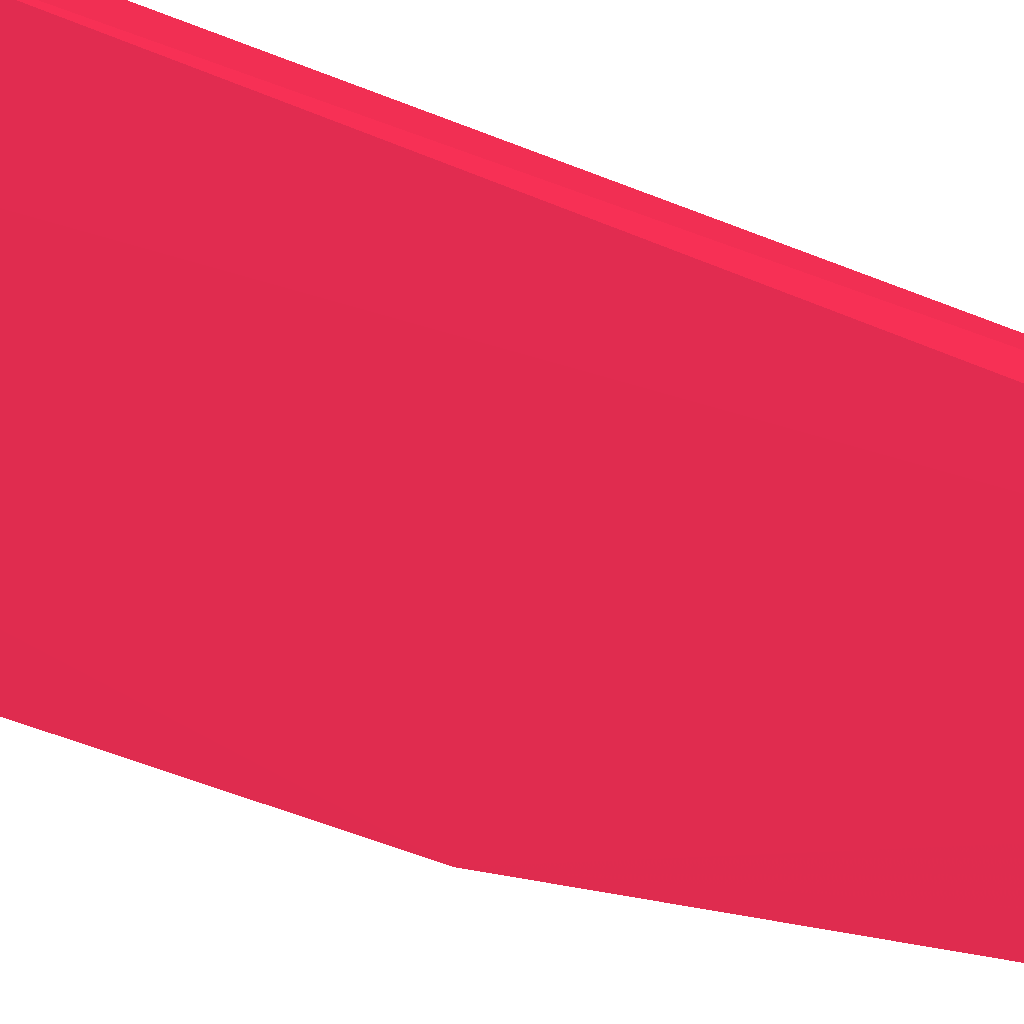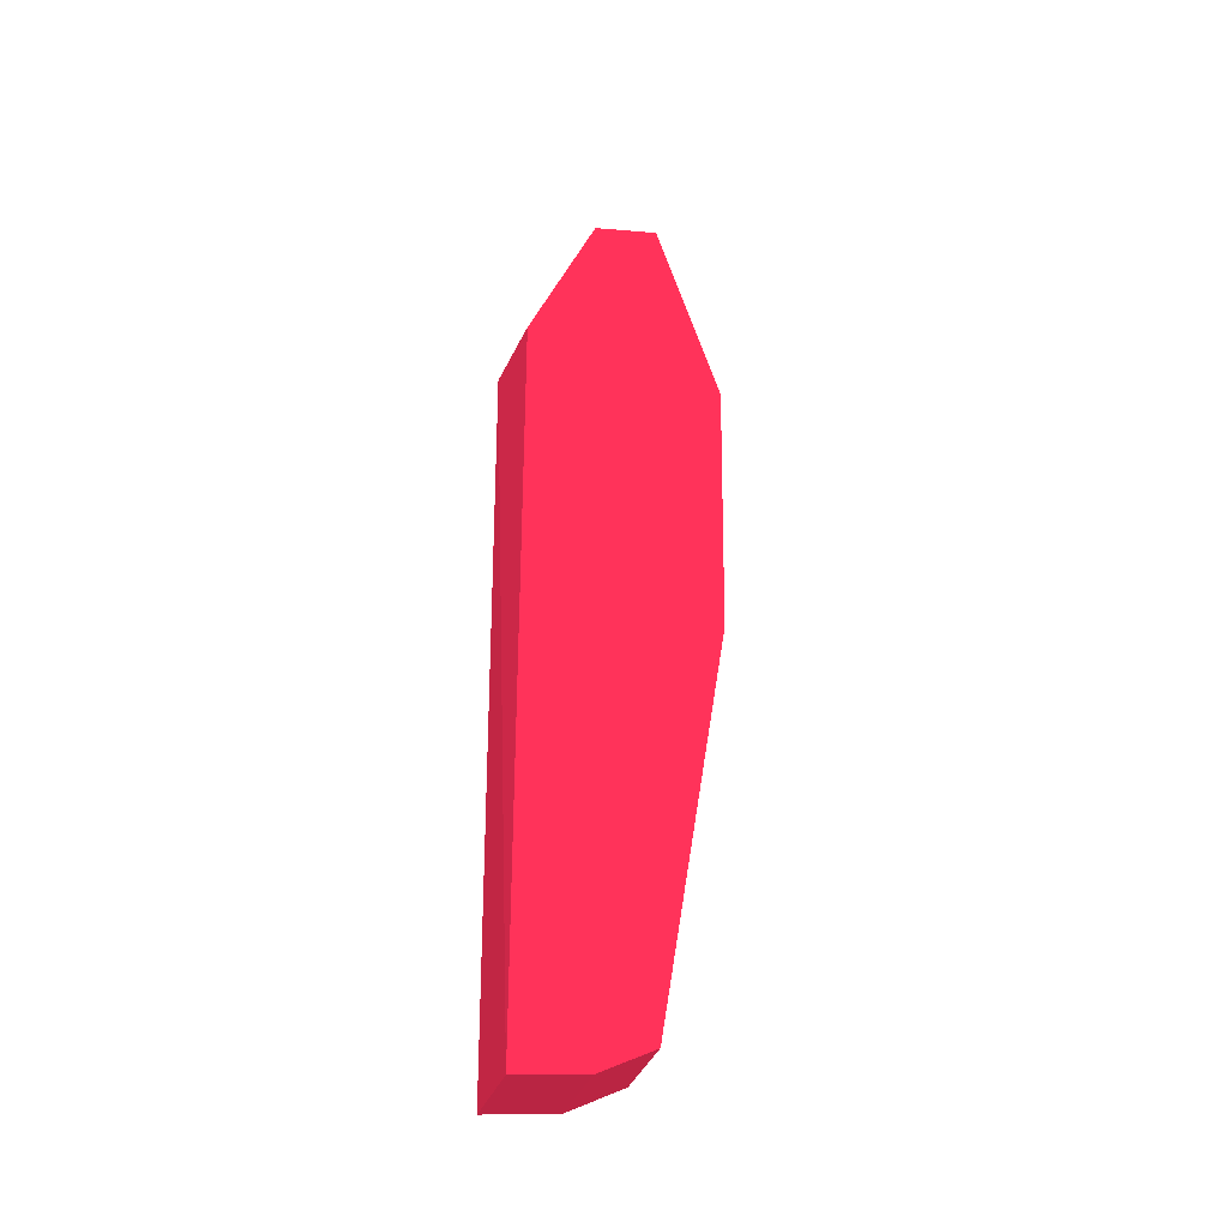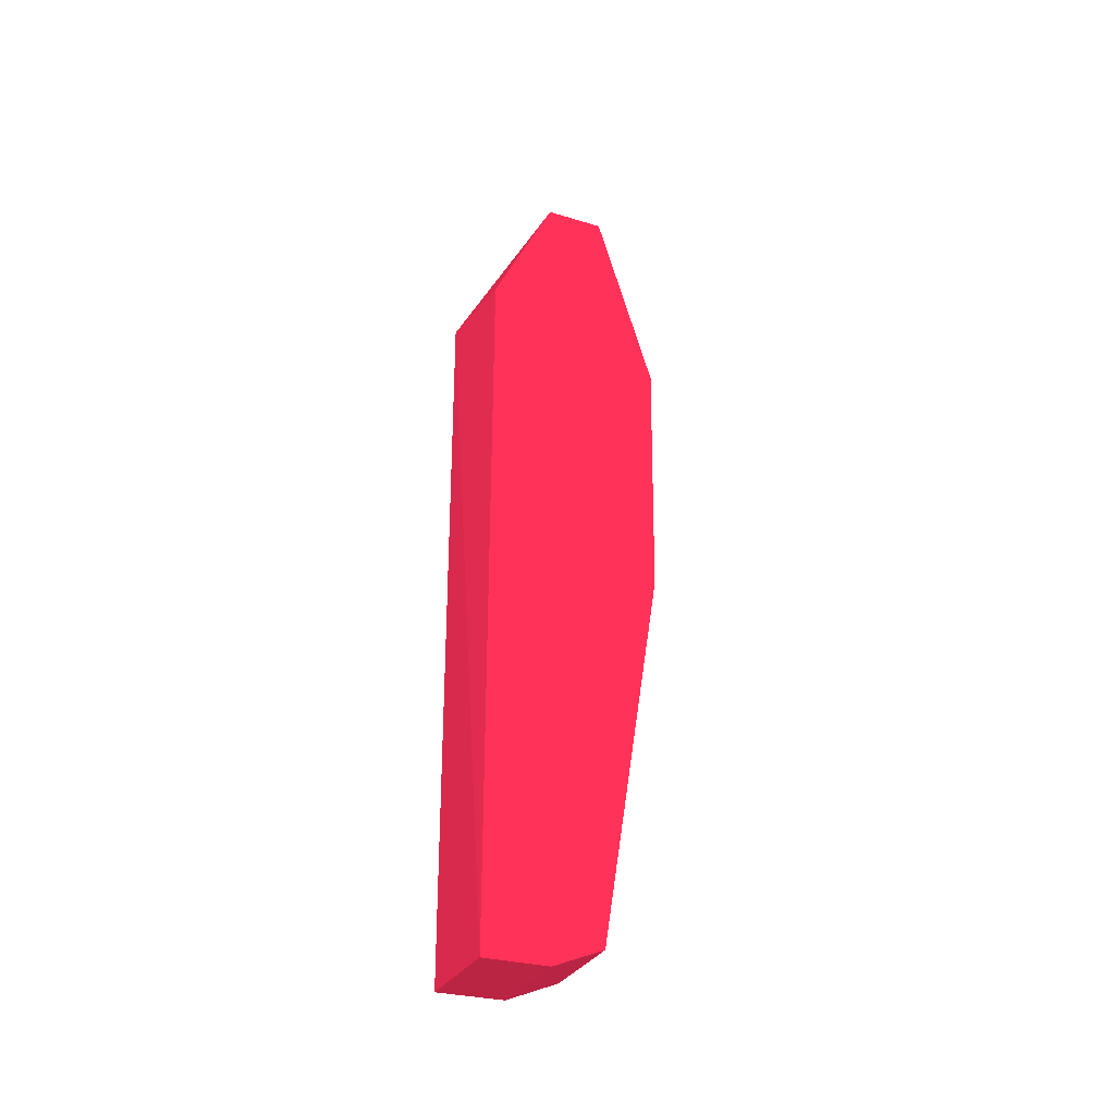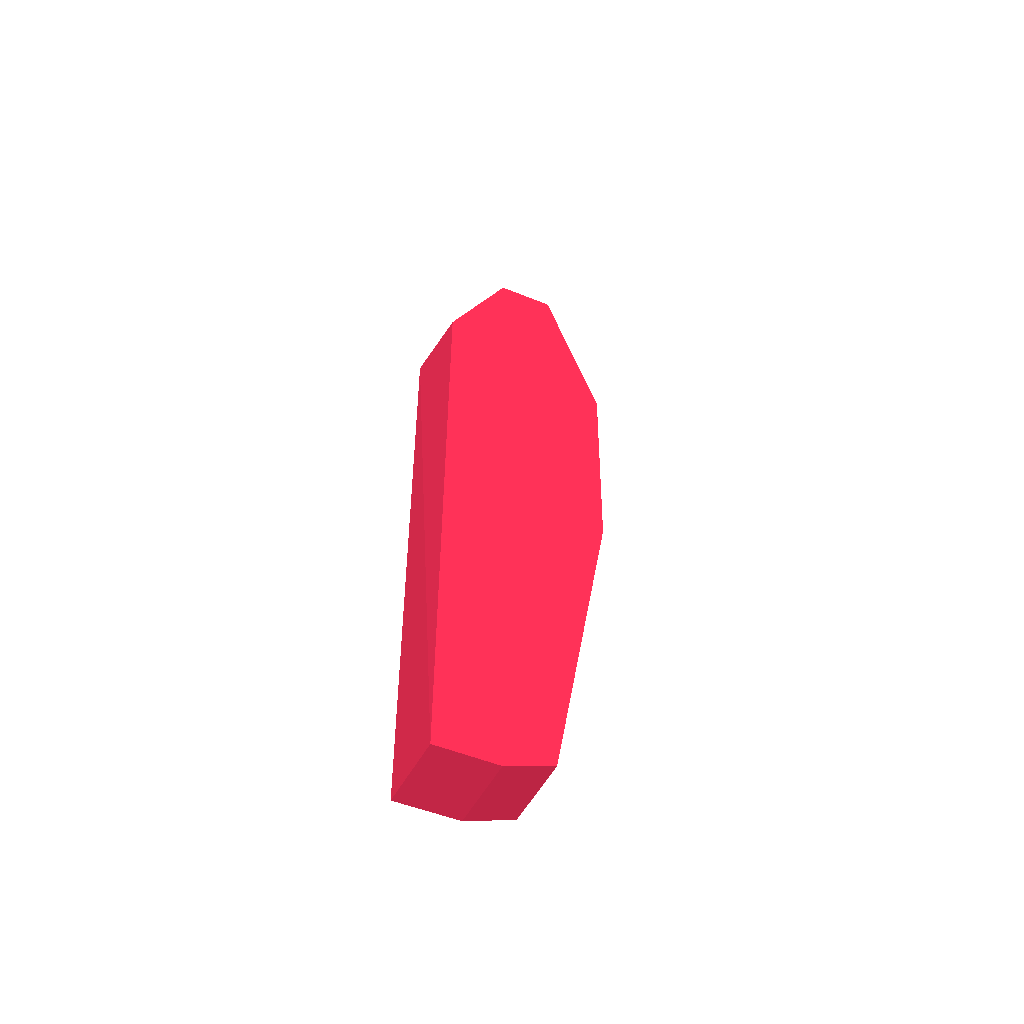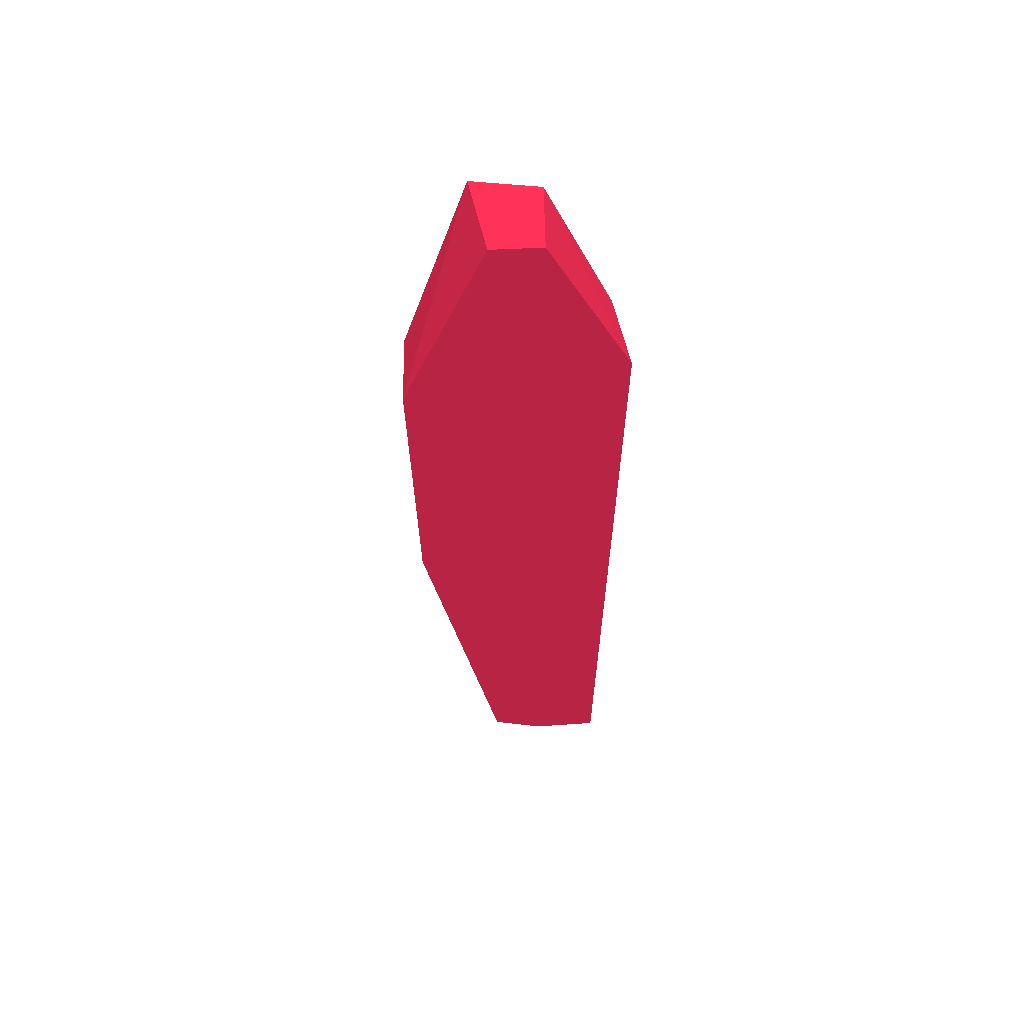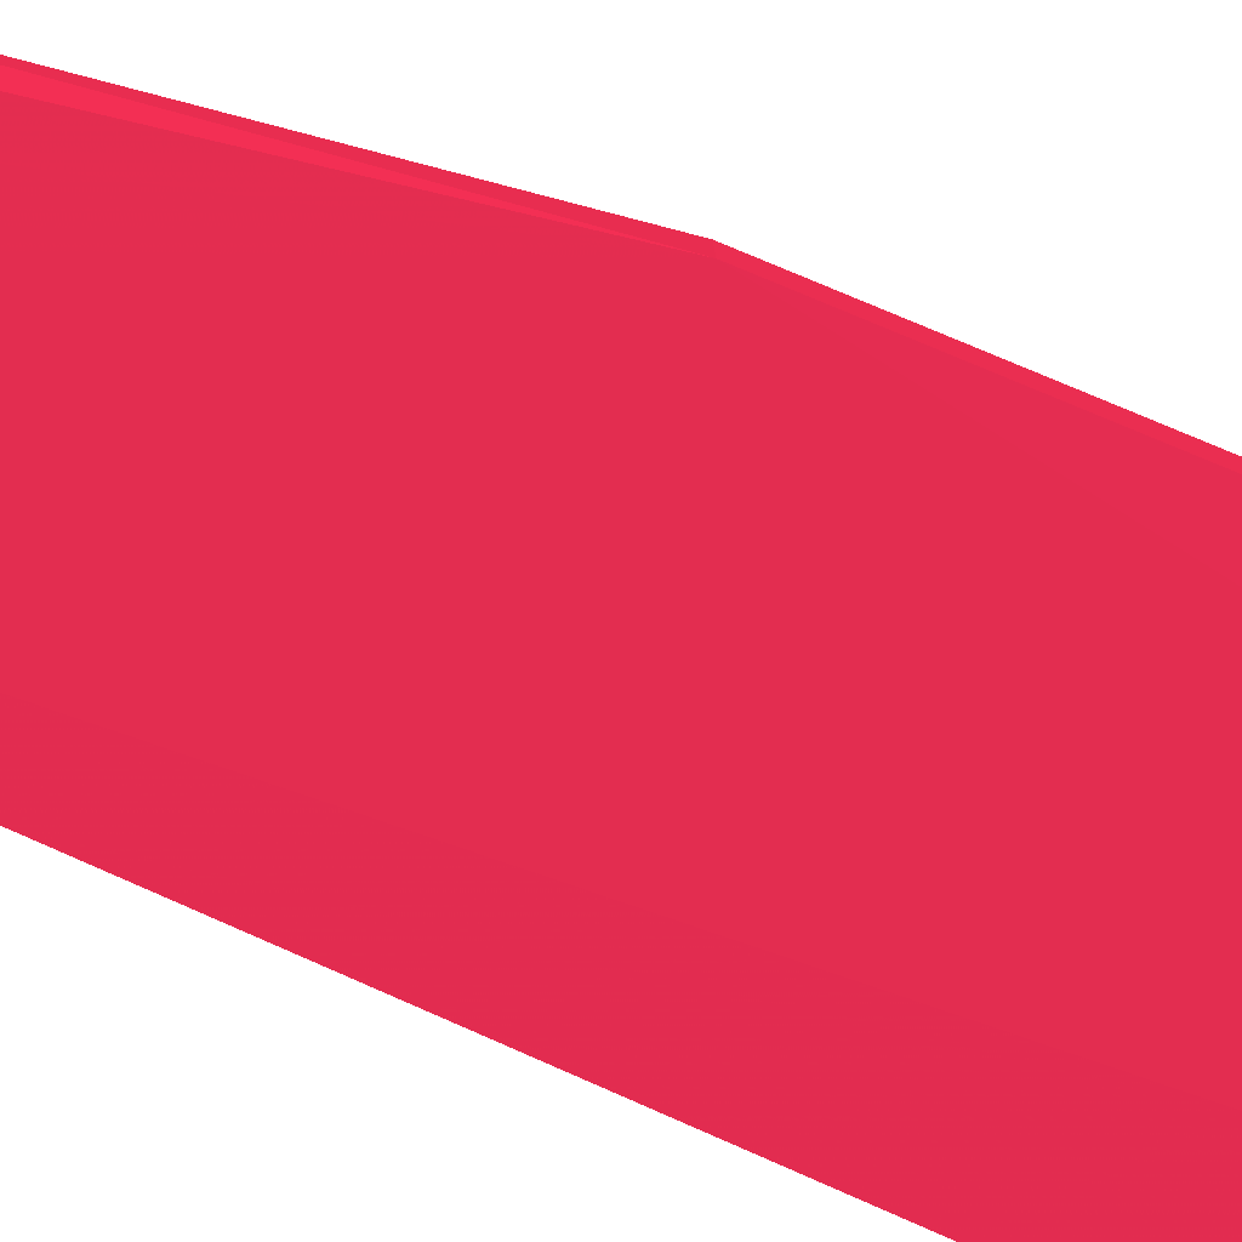
<metadata>
{"format":"obj","ext":"obj","renderer":"f3d","projection":"perspective","resolution":1024,"background":"white","views":[{"elev":-71.7,"azim":-110.7,"up":"+Z"},{"elev":-38.6,"azim":-20.4,"up":"+Y"},{"elev":-40.0,"azim":-33.5,"up":"+Y"},{"elev":-57.9,"azim":-29.7,"up":"+Y"},{"elev":57.9,"azim":171.0,"up":"+Y"},{"elev":-74.6,"azim":66.1,"up":"+Z"}]}
</metadata>
<code>
v 0.9144 0.6088 -1.689 0.5373 0.1059 0.1922
v 0.7287 -19.48 -1.689 0.5373 0.1059 0.1922
v 2.54 -3.864 -3.215 0.5373 0.1059 0.1922
v -0.3082 0.2713 -3.215 0.5373 0.1059 0.1922
v -2.007 -3.472 -1.689 0.5373 0.1059 0.1922
v -1.918 -20.42 -3.215 0.5373 0.1059 0.1922
v 0.7727 0.4137 -3.223 0.5373 0.1059 0.1922
v 2.323 -3.935 -1.689 0.5373 0.1059 0.1922
v -0.5252 0.2008 -1.689 0.5373 0.1059 0.1922
v 0.7287 -19.48 -3.215 0.5373 0.1059 0.1922
v -2.148 -3.666 -3.194 0.5373 0.1059 0.1922
v -1.918 -20.42 -1.689 0.5373 0.1059 0.1922
v 2.415 -10.34 -3.223 0.5373 0.1059 0.1922
v -0.4378 -20.16 -1.689 0.5373 0.1059 0.1922
v 2.197 -10.24 -1.689 0.5373 0.1059 0.1922
v -0.4378 -20.16 -3.215 0.5373 0.1059 0.1922
f 7 1 3
f 7 4 1
f 7 6 4
f 8 1 2
f 8 3 1
f 9 1 4
f 9 5 2
f 9 2 1
f 11 4 6
f 11 9 4
f 11 5 9
f 12 2 5
f 12 11 6
f 12 5 11
f 13 3 8
f 13 2 10
f 13 7 3
f 13 6 7
f 14 10 2
f 14 2 12
f 14 12 6
f 15 13 8
f 15 8 2
f 15 2 13
f 16 14 6
f 16 10 14
f 16 13 10
f 16 6 13

</code>
